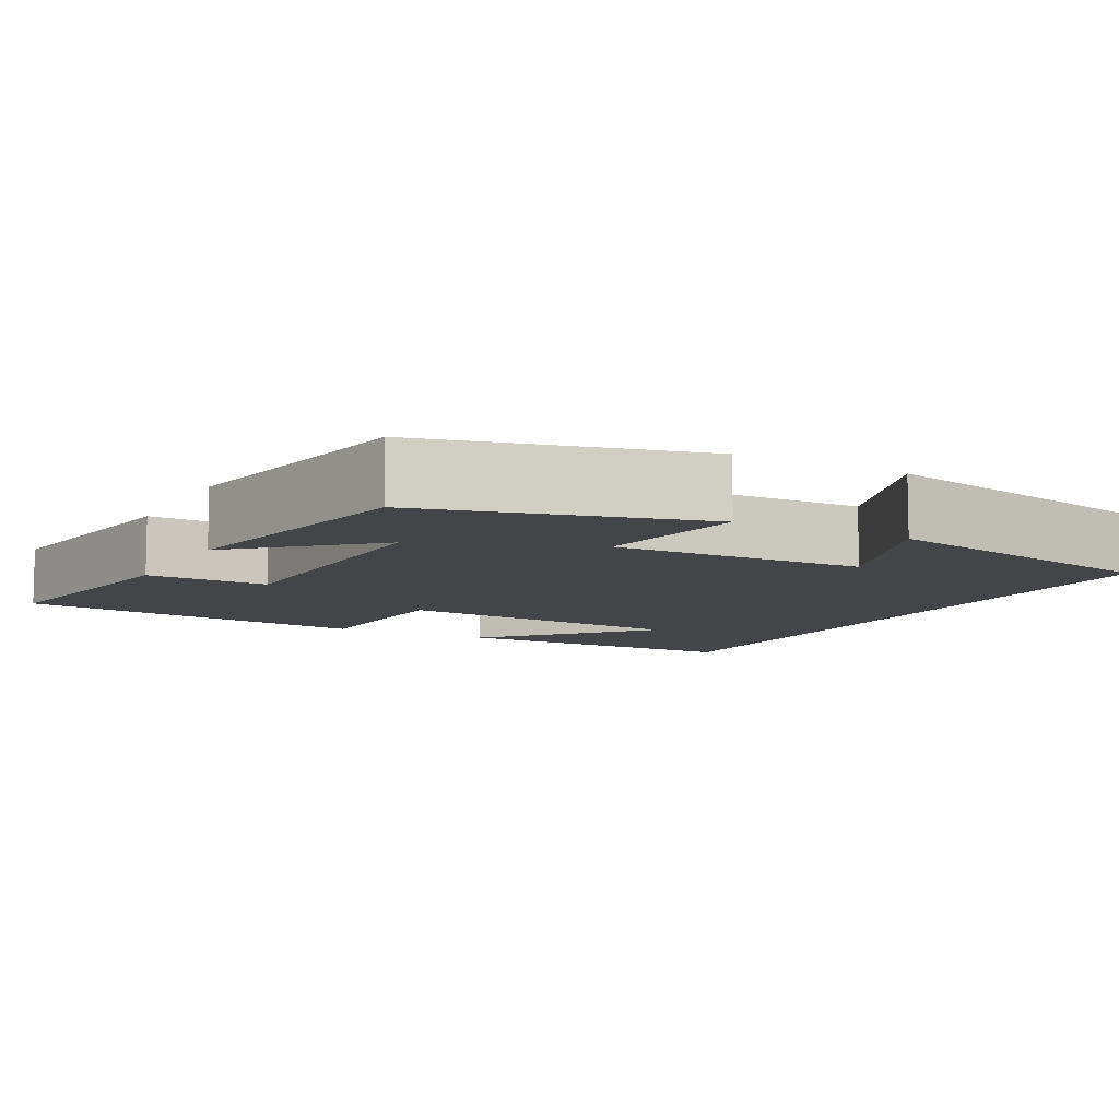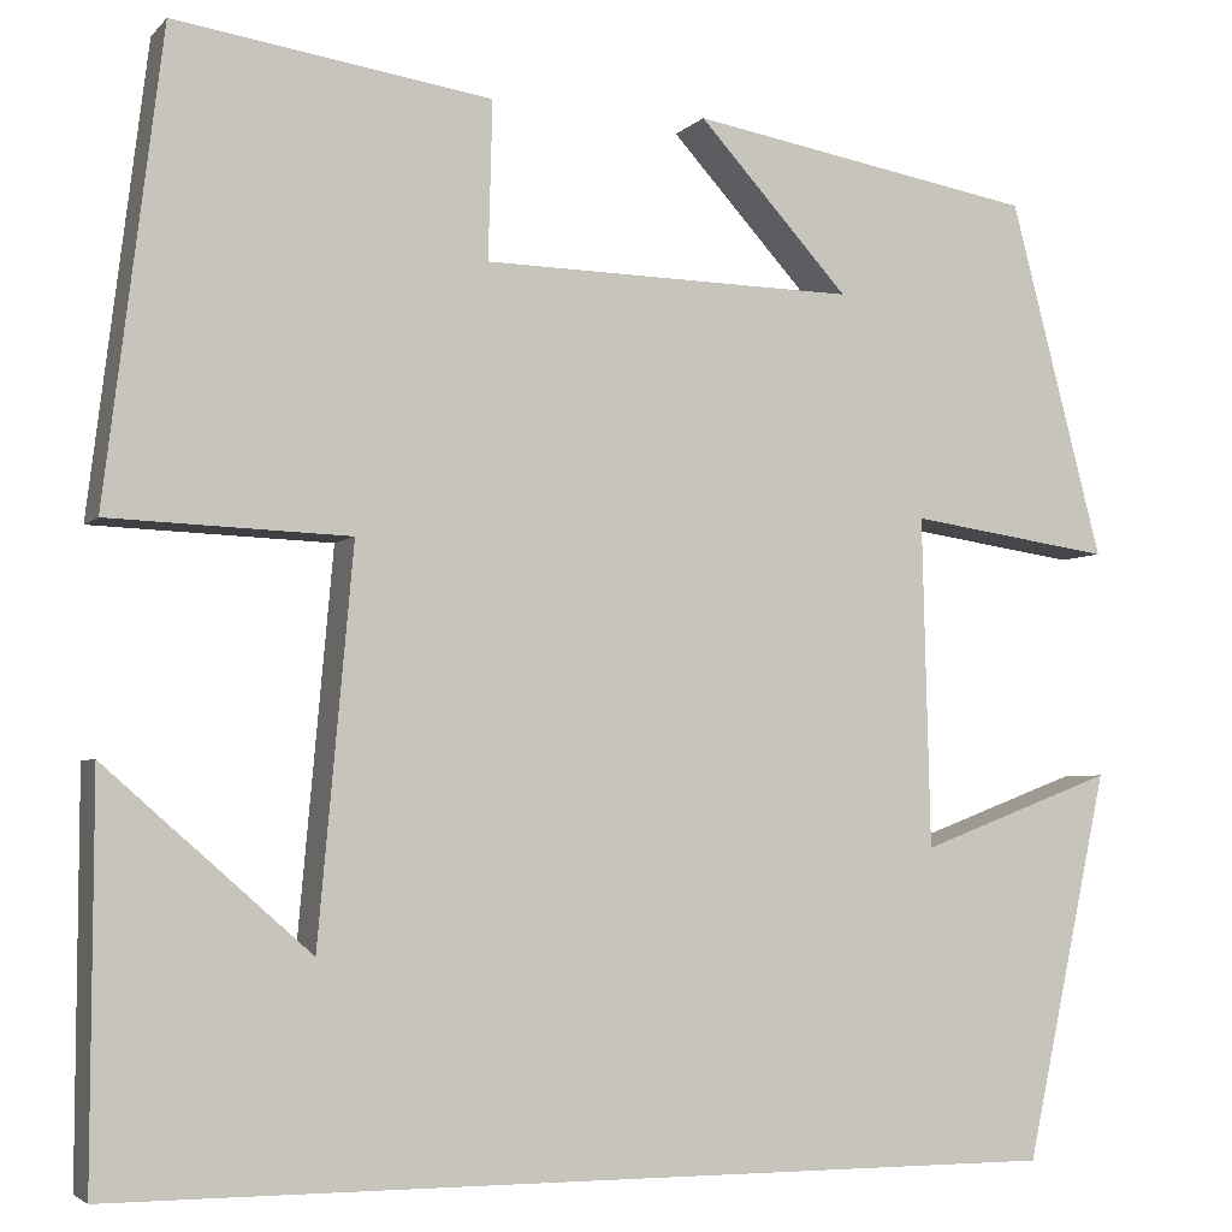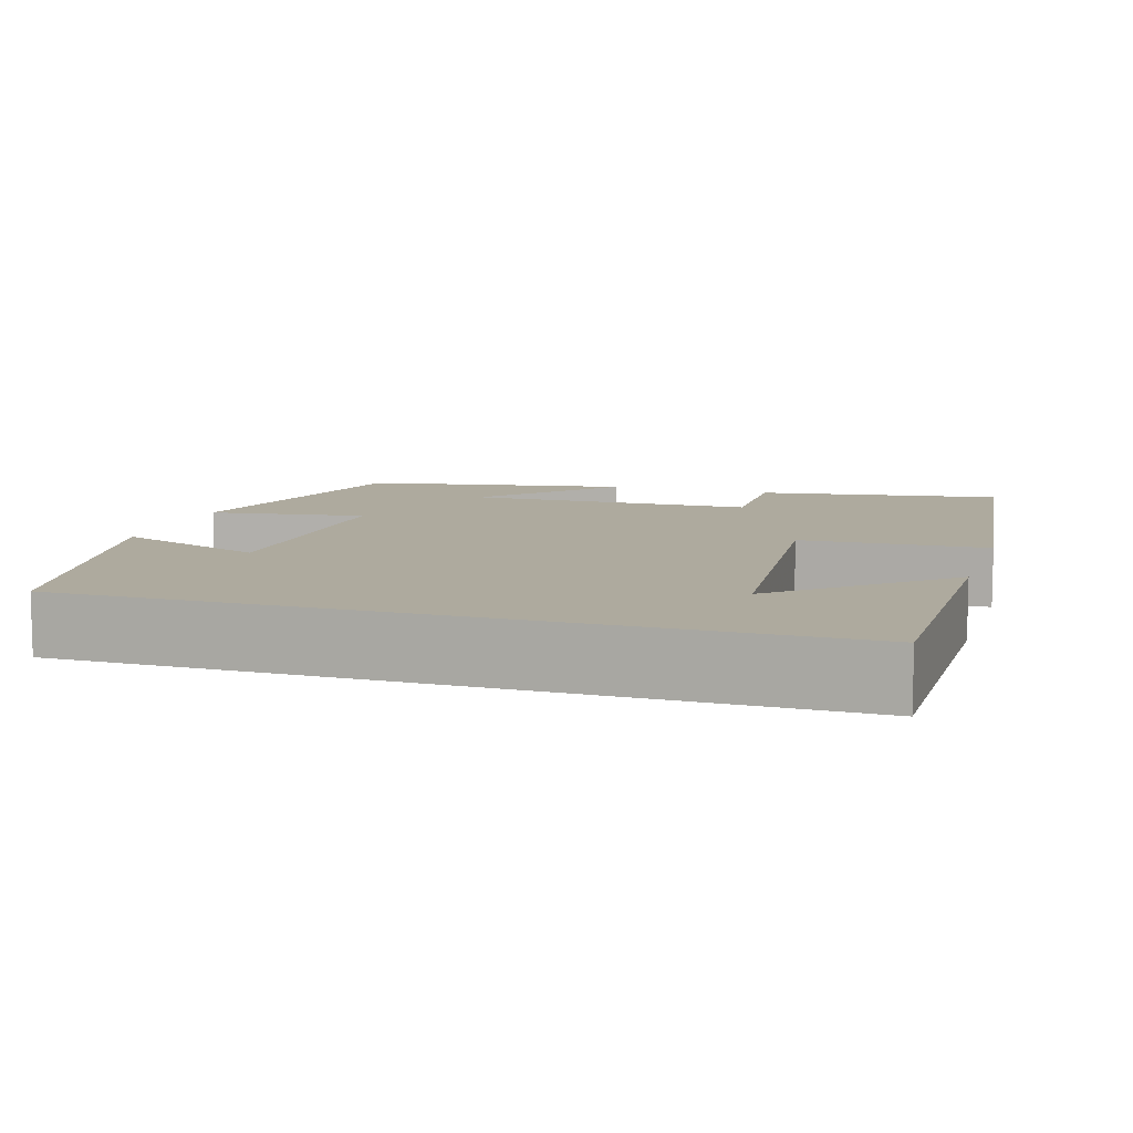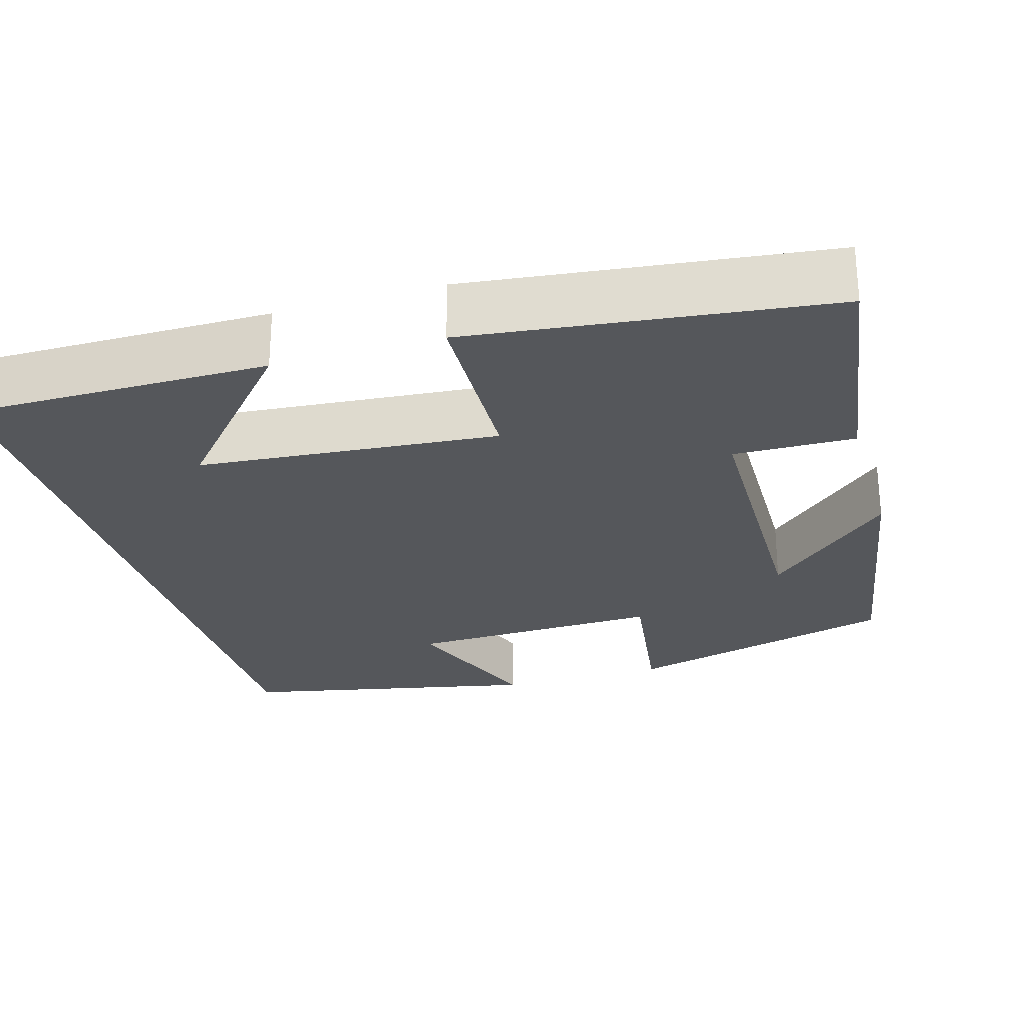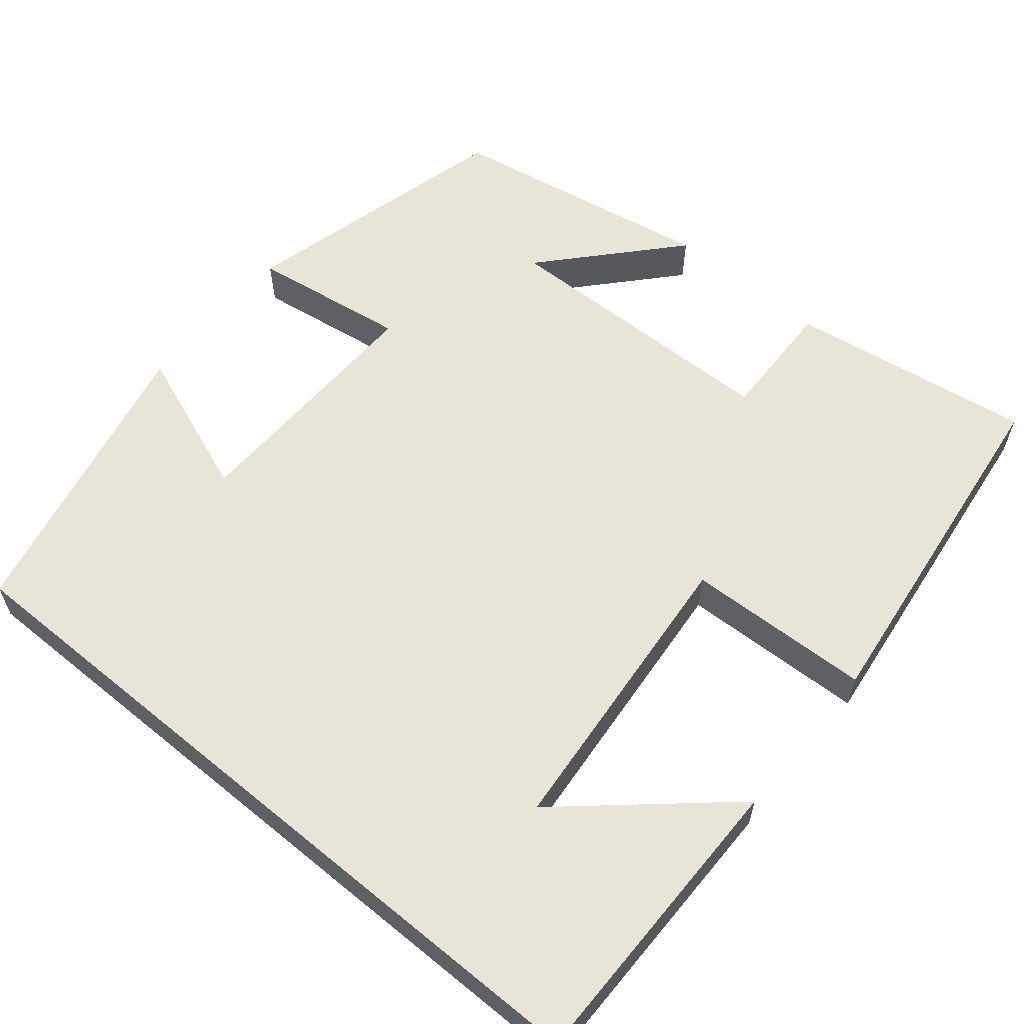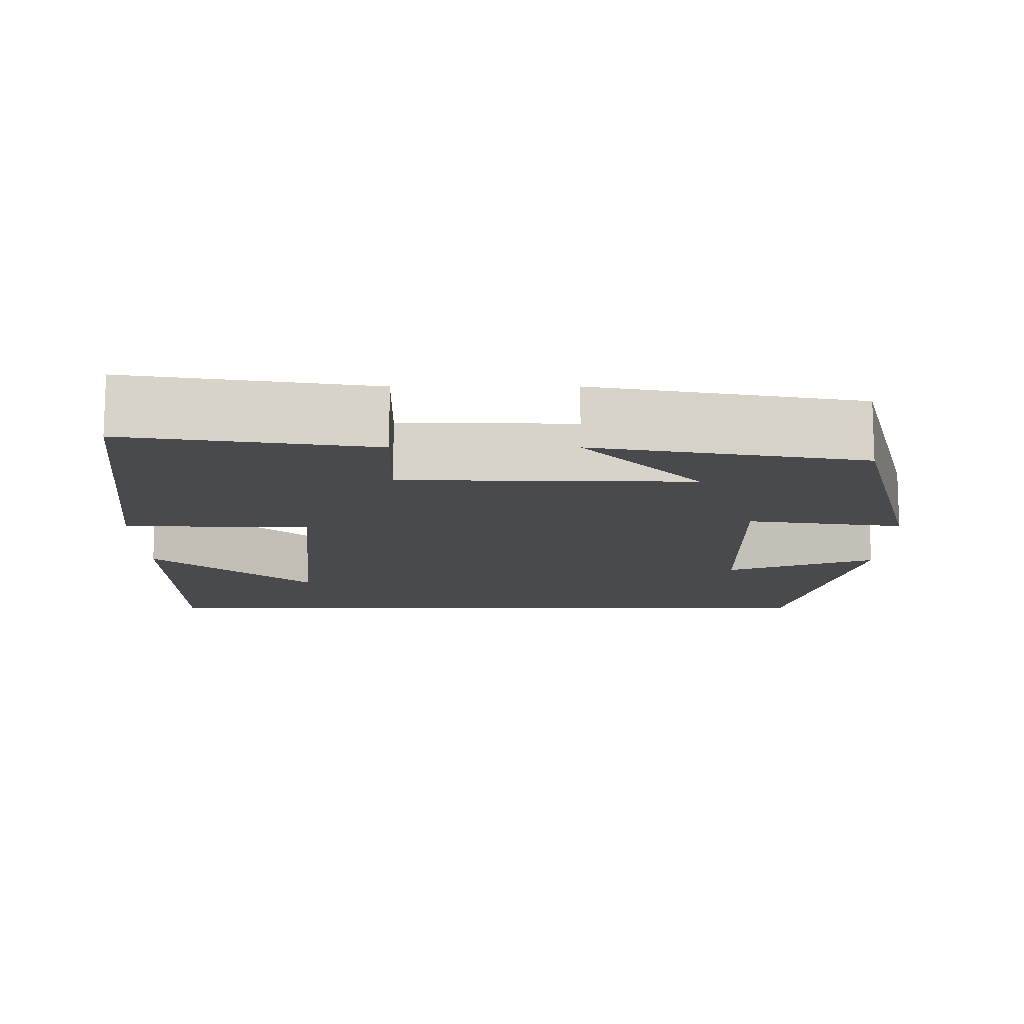
<metadata>
{"format":"obj","ext":"obj","renderer":"f3d","projection":"perspective","resolution":1024,"background":"white","views":[{"elev":-8.8,"azim":61.6,"up":"+Y"},{"elev":-3.9,"azim":-20.8,"up":"+Z"},{"elev":9.3,"azim":-162.6,"up":"+Y"},{"elev":-26.8,"azim":-73.4,"up":"+Y"},{"elev":60.0,"azim":-140.3,"up":"+Y"},{"elev":-12.8,"azim":0.0,"up":"+Y"}]}
</metadata>
<code>
v 0.42 0.07 -0.5
v -0.502 0.07 -0.5
v -0.5 0.07 -0.116
v -0.301 0.07 -0.291
v -0.267 0.07 0.087
v -0.5 0.07 0.096
v -0.444 0.07 0.547
v -0.137 0.07 0.5
v -0.141 0.07 0.347
v 0.221 0.07 0.339
v 0.075 0.07 0.5
v 0.41 0.07 0.44
v 0.5 0.07 0.095
v 0.304 0.07 0.124
v 0.312 0.07 -0.196
v 0.5 0.07 -0.125
v 0.42 0 -0.5
v -0.502 0 -0.5
v -0.5 0 -0.116
v -0.301 0 -0.291
v -0.267 0 0.087
v -0.5 0 0.096
v -0.444 0 0.547
v -0.137 0 0.5
v -0.141 0 0.347
v 0.221 0 0.339
v 0.075 0 0.5
v 0.41 0 0.44
v 0.5 0 0.095
v 0.304 0 0.124
v 0.312 0 -0.196
v 0.5 0 -0.125
f 15 16 1
f 12 13 14
f 10 11 12
f 10 12 14
f 9 10 14 15
f 5 6 7 8
f 4 5 8 9
f 2 3 4
f 15 1 2 4
f 4 9 15
f 17 32 31
f 30 29 28
f 28 27 26
f 30 28 26
f 31 30 26 25
f 24 23 22 21
f 25 24 21 20
f 20 19 18
f 20 18 17 31
f 31 25 20
f 1 17 18 2
f 2 18 19 3
f 3 19 20 4
f 4 20 21 5
f 5 21 22 6
f 6 22 23 7
f 7 23 24 8
f 8 24 25 9
f 9 25 26 10
f 10 26 27 11
f 11 27 28 12
f 12 28 29 13
f 13 29 30 14
f 14 30 31 15
f 15 31 32 16
f 16 32 17 1

</code>
